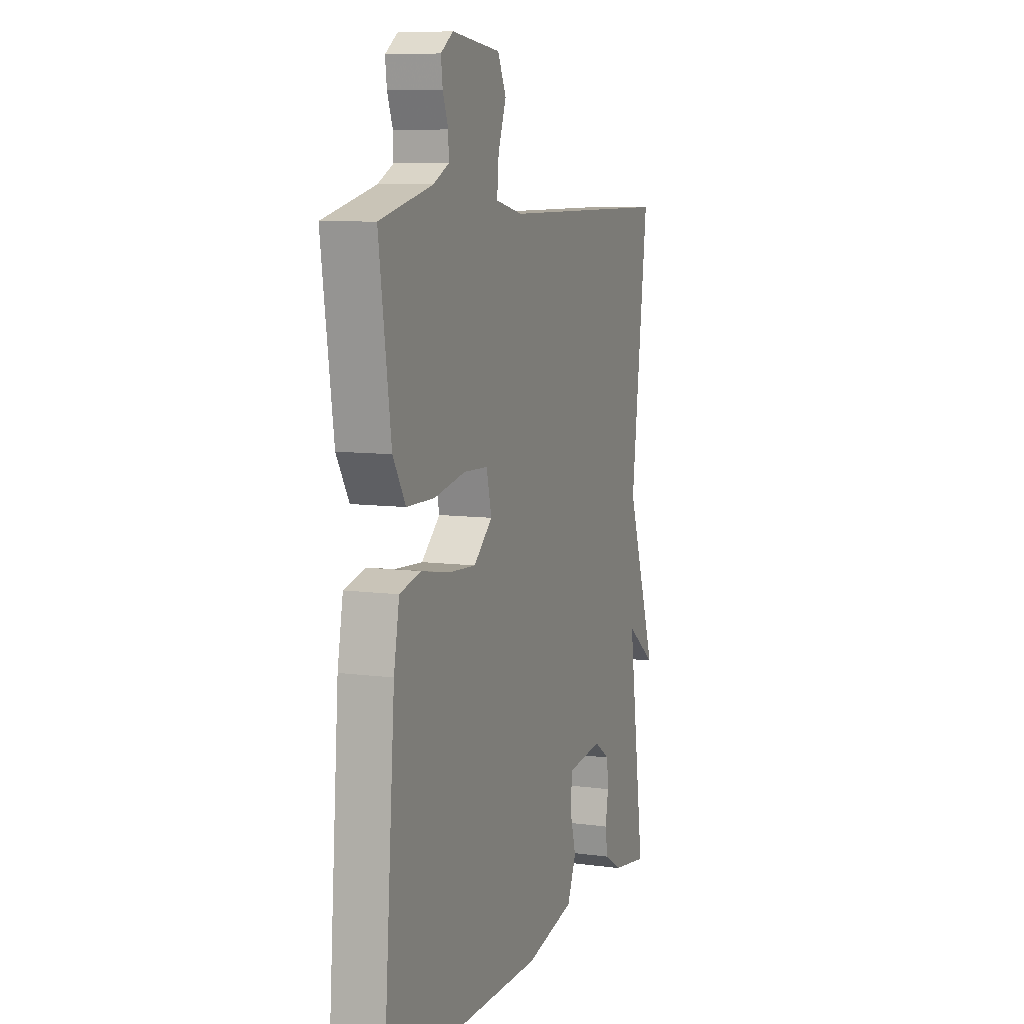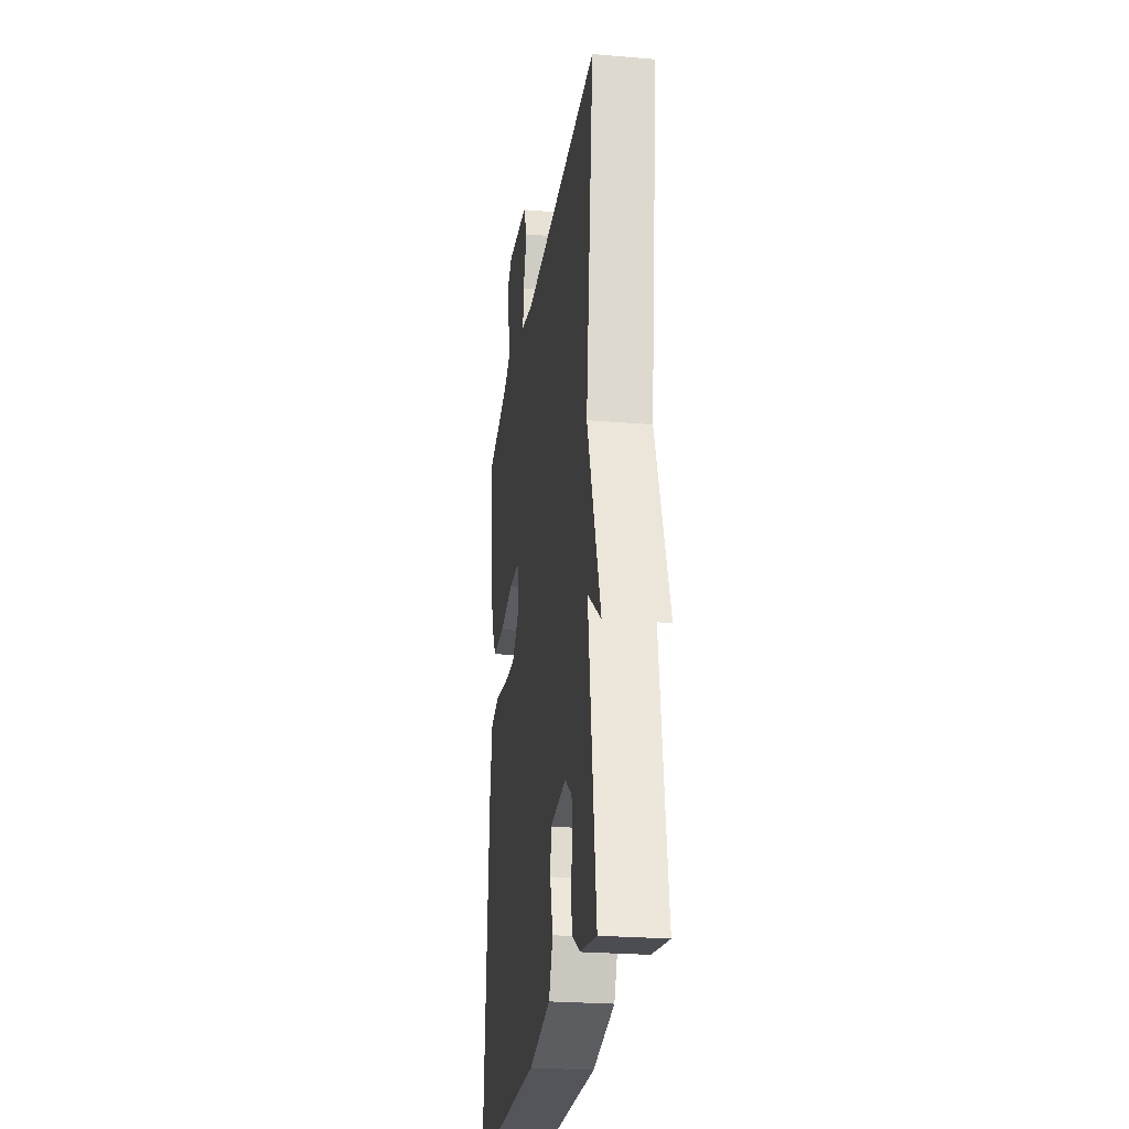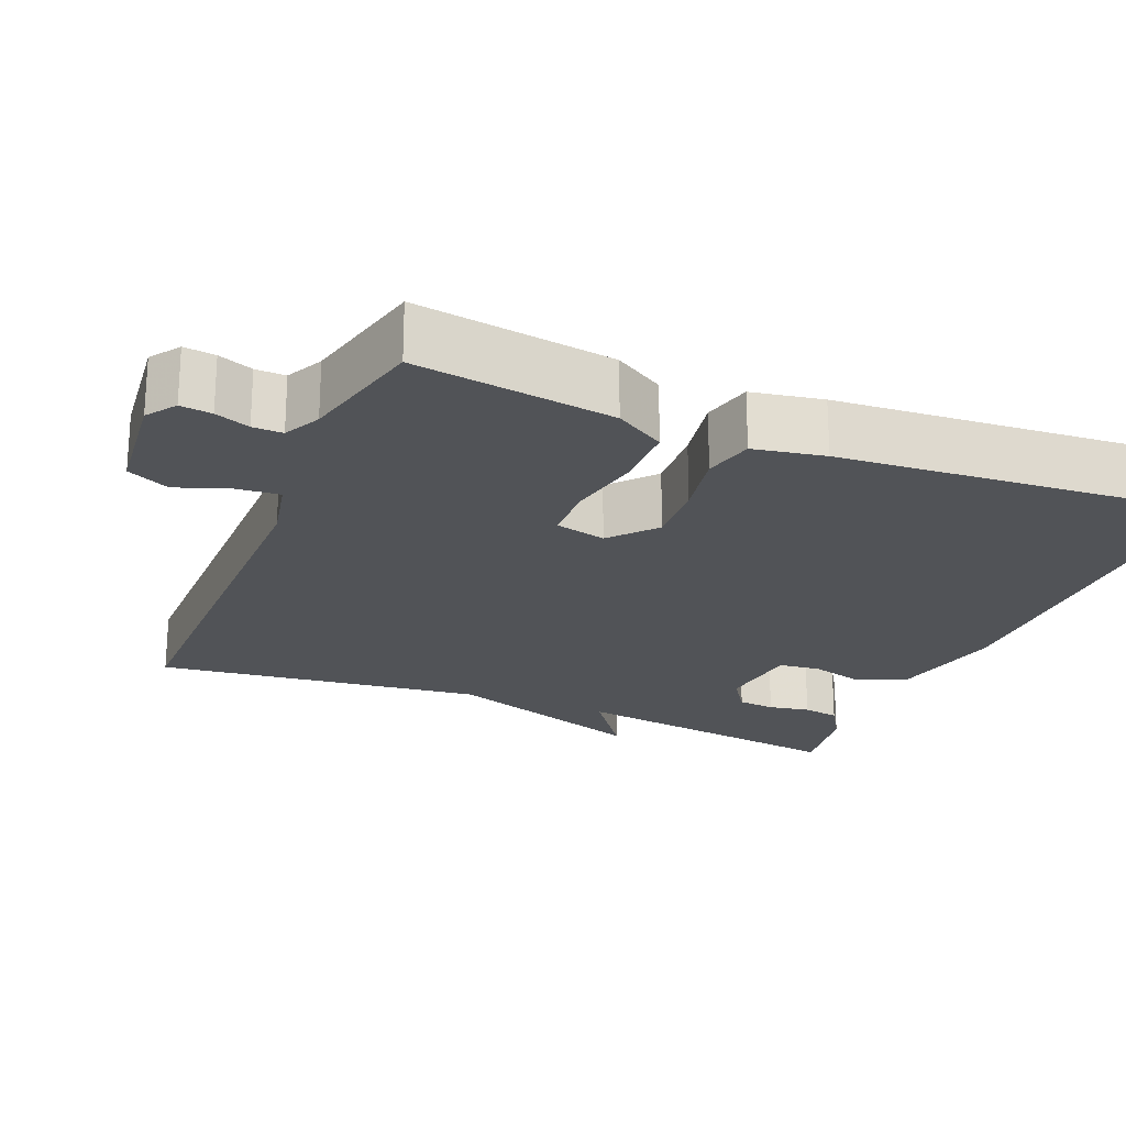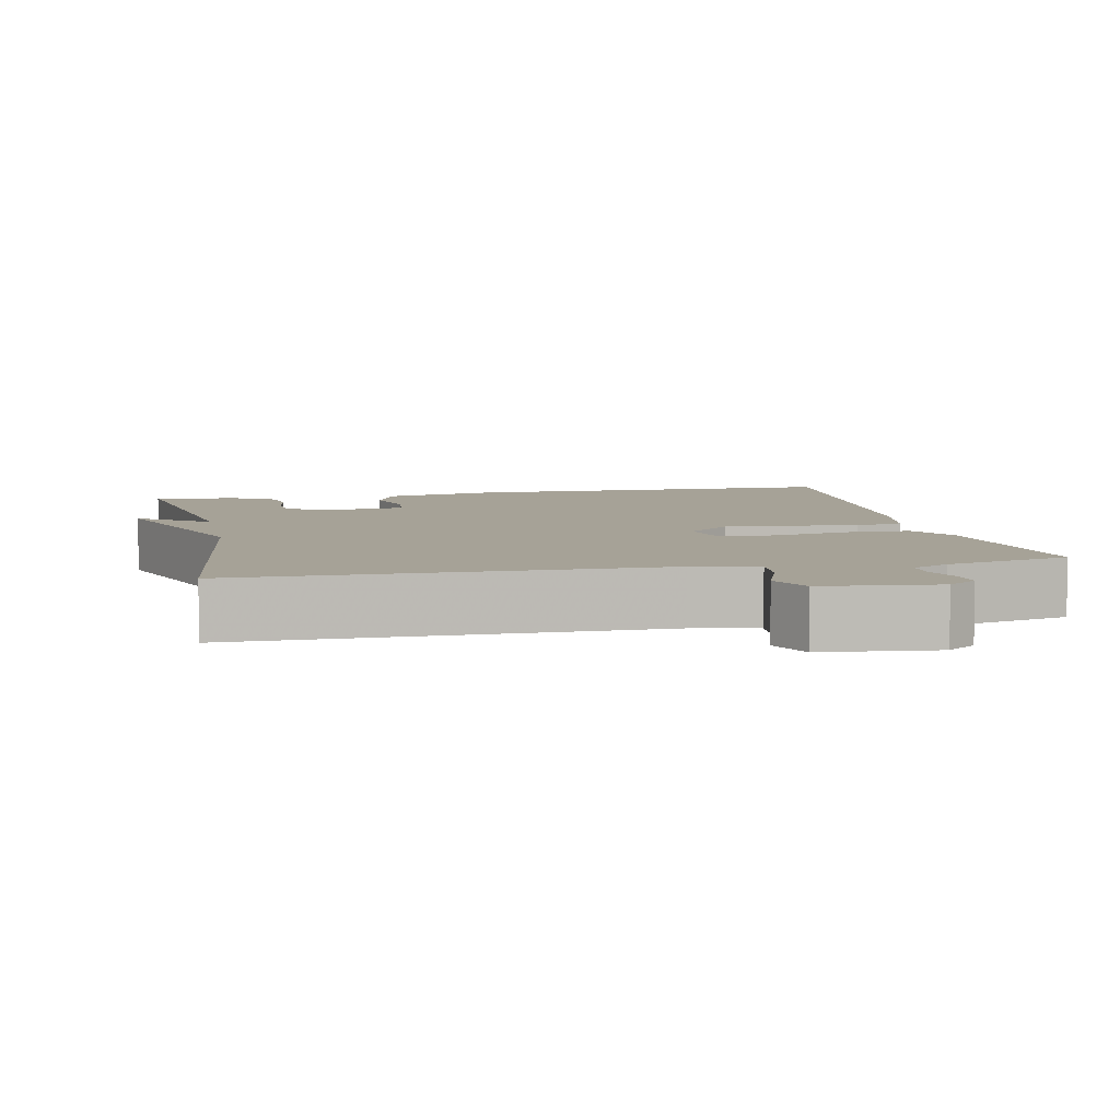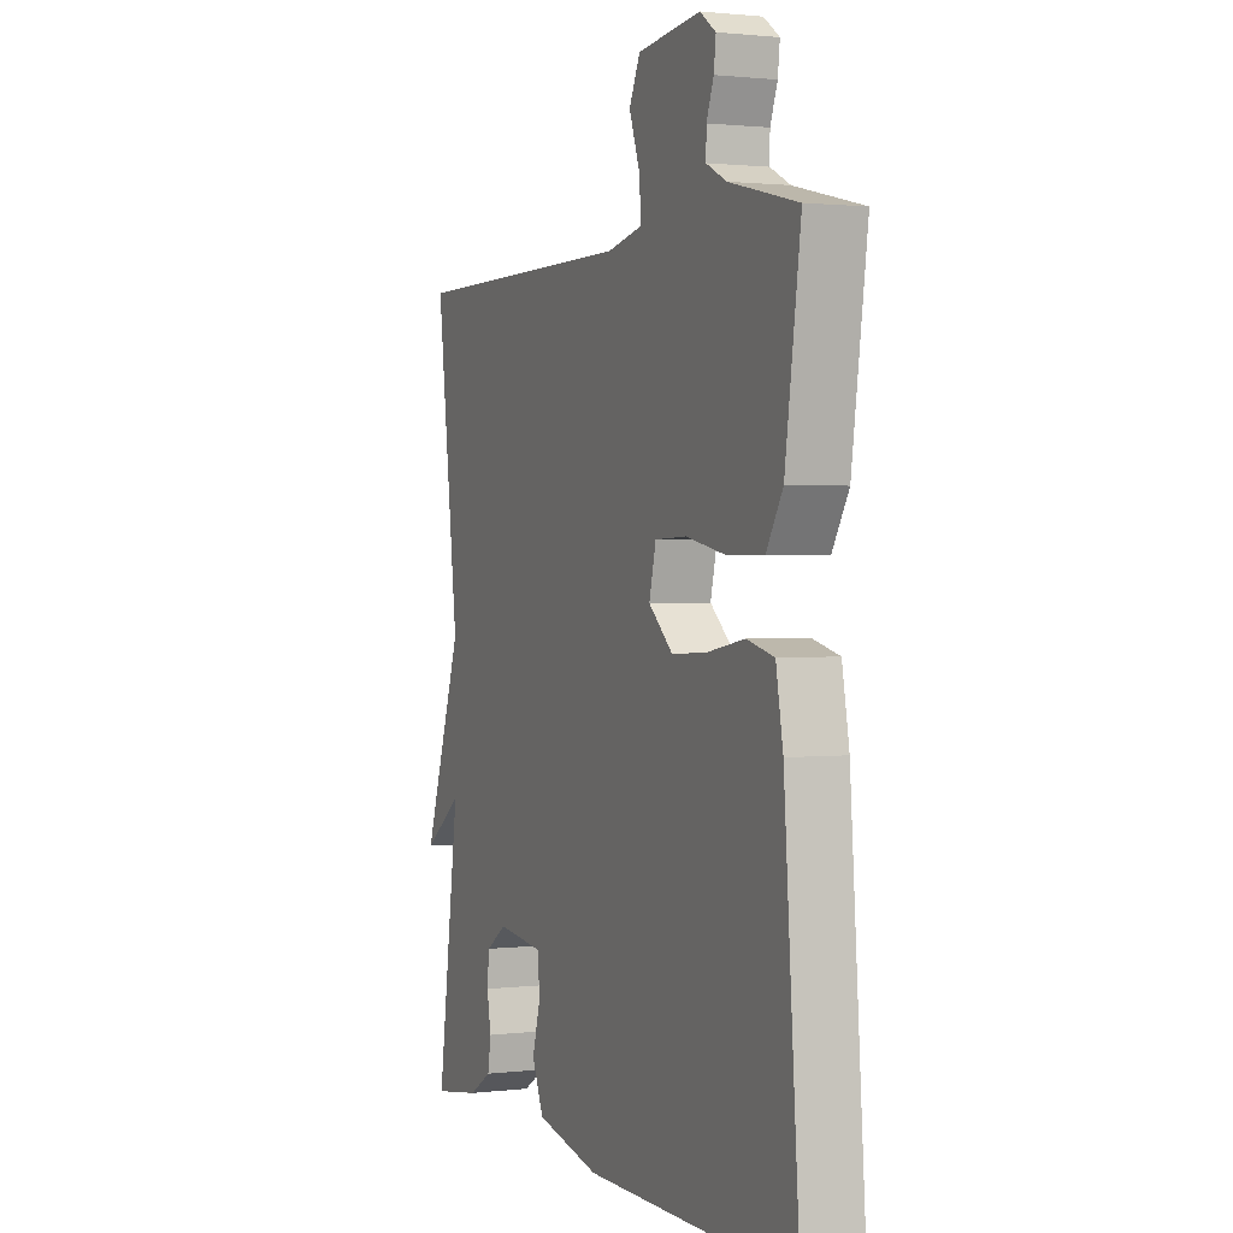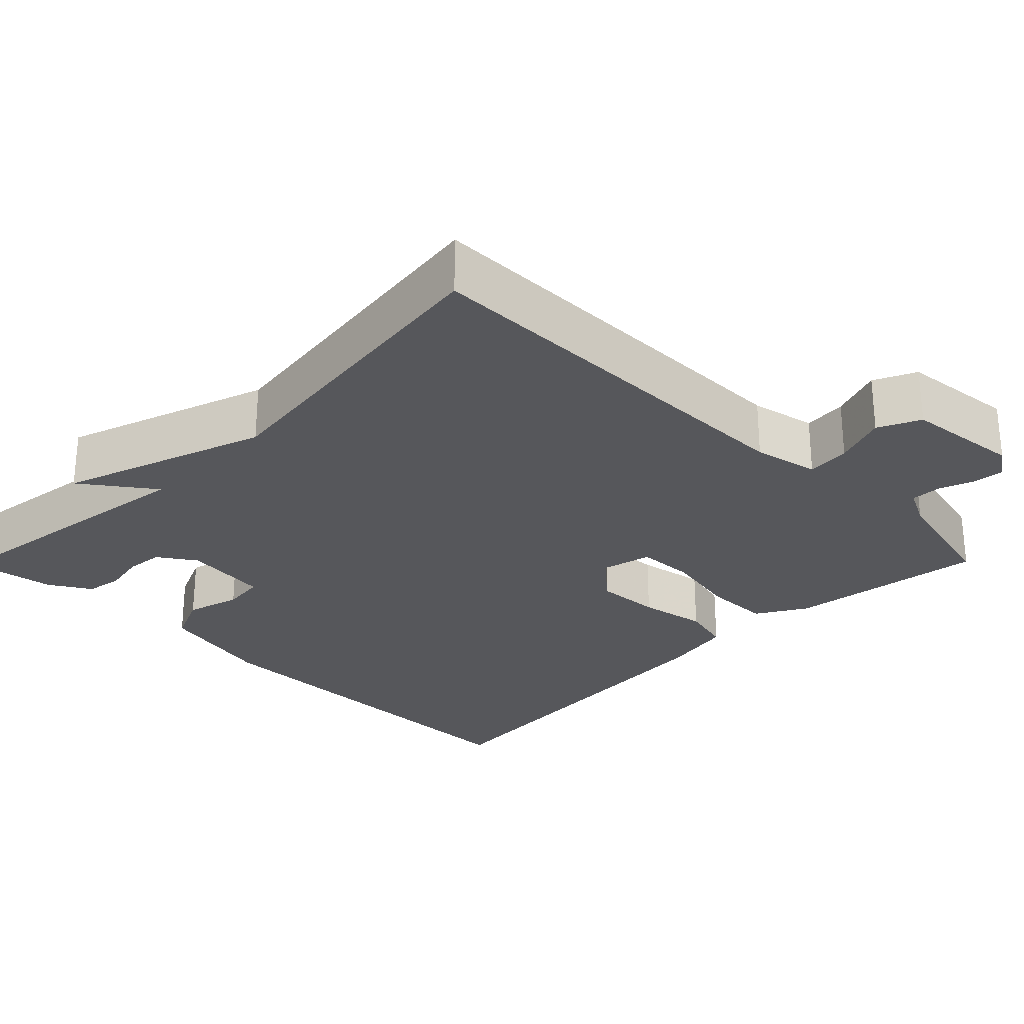
<metadata>
{"format":"obj","ext":"obj","renderer":"f3d","projection":"perspective","resolution":1024,"background":"white","views":[{"elev":8.4,"azim":110.2,"up":"+Z"},{"elev":-25.1,"azim":-97.8,"up":"+Z"},{"elev":-22.2,"azim":67.5,"up":"+Y"},{"elev":6.5,"azim":-11.8,"up":"+Y"},{"elev":1.4,"azim":67.0,"up":"+Z"},{"elev":-27.4,"azim":-44.6,"up":"+Y"}]}
</metadata>
<code>
v 0.5 0.07 -0.5
v -0.002 0.07 -0.501
v -0.155 0.07 -0.468
v -0.183 0.07 -0.404
v -0.163 0.07 -0.333
v -0.169 0.07 -0.278
v -0.28 0.07 -0.265
v -0.329 0.07 -0.298
v -0.334 0.07 -0.347
v -0.324 0.07 -0.401
v -0.332 0.07 -0.449
v -0.386 0.07 -0.482
v -0.5 0.07 -0.5
v -0.447 0.07 -0.127
v -0.54 0.07 -0.195
v -0.447 0.07 0.073
v -0.5 0.07 0.5
v 0.043 0.07 0.5
v 0.128 0.07 0.518
v 0.123 0.07 0.575
v 0.098 0.07 0.644
v 0.124 0.07 0.699
v 0.274 0.07 0.715
v 0.312 0.07 0.688
v 0.307 0.07 0.647
v 0.29 0.07 0.602
v 0.289 0.07 0.563
v 0.337 0.07 0.539
v 0.5 0.07 0.5
v 0.463 0.07 0.241
v 0.424 0.07 0.176
v 0.338 0.07 0.175
v 0.241 0.07 0.194
v 0.166 0.07 0.191
v 0.15 0.07 0.125
v 0.208 0.07 0.074
v 0.293 0.07 0.079
v 0.381 0.07 0.095
v 0.446 0.07 0.079
v 0.463 0.07 -0.014
v 0.5 0 -0.5
v -0.002 0 -0.501
v -0.155 0 -0.468
v -0.183 0 -0.404
v -0.163 0 -0.333
v -0.169 0 -0.278
v -0.28 0 -0.265
v -0.329 0 -0.298
v -0.334 0 -0.347
v -0.324 0 -0.401
v -0.332 0 -0.449
v -0.386 0 -0.482
v -0.5 0 -0.5
v -0.447 0 -0.127
v -0.54 0 -0.195
v -0.447 0 0.073
v -0.5 0 0.5
v 0.043 0 0.5
v 0.128 0 0.518
v 0.123 0 0.575
v 0.098 0 0.644
v 0.124 0 0.699
v 0.274 0 0.715
v 0.312 0 0.688
v 0.307 0 0.647
v 0.29 0 0.602
v 0.289 0 0.563
v 0.337 0 0.539
v 0.5 0 0.5
v 0.463 0 0.241
v 0.424 0 0.176
v 0.338 0 0.175
v 0.241 0 0.194
v 0.166 0 0.191
v 0.15 0 0.125
v 0.208 0 0.074
v 0.293 0 0.079
v 0.381 0 0.095
v 0.446 0 0.079
v 0.463 0 -0.014
f 3 4 5
f 2 3 5
f 1 2 5
f 40 1 5
f 39 40 5
f 38 39 5
f 37 38 5
f 36 37 5 6
f 35 36 6 7
f 34 35 7 8
f 31 32 33
f 30 31 33
f 29 30 33
f 28 29 33
f 27 28 33 34
f 26 27 34 8
f 24 25 26
f 23 24 26
f 22 23 26
f 21 22 26
f 20 21 26
f 19 20 26
f 16 17 18
f 16 18 19
f 15 16 19
f 14 15 19
f 12 13 14
f 11 12 14
f 10 11 14
f 9 10 14
f 8 9 14
f 8 14 19 26
f 45 44 43
f 45 43 42
f 45 42 41
f 45 41 80
f 45 80 79
f 45 79 78
f 45 78 77
f 46 45 77 76
f 47 46 76 75
f 48 47 75 74
f 73 72 71
f 73 71 70
f 73 70 69
f 73 69 68
f 74 73 68 67
f 48 74 67 66
f 66 65 64
f 66 64 63
f 66 63 62
f 66 62 61
f 66 61 60
f 66 60 59
f 58 57 56
f 59 58 56
f 59 56 55
f 59 55 54
f 54 53 52
f 54 52 51
f 54 51 50
f 54 50 49
f 54 49 48
f 66 59 54 48
f 1 41 42 2
f 2 42 43 3
f 3 43 44 4
f 4 44 45 5
f 5 45 46 6
f 6 46 47 7
f 7 47 48 8
f 8 48 49 9
f 9 49 50 10
f 10 50 51 11
f 11 51 52 12
f 12 52 53 13
f 13 53 54 14
f 14 54 55 15
f 15 55 56 16
f 16 56 57 17
f 17 57 58 18
f 18 58 59 19
f 19 59 60 20
f 20 60 61 21
f 21 61 62 22
f 22 62 63 23
f 23 63 64 24
f 24 64 65 25
f 25 65 66 26
f 26 66 67 27
f 27 67 68 28
f 28 68 69 29
f 29 69 70 30
f 30 70 71 31
f 31 71 72 32
f 32 72 73 33
f 33 73 74 34
f 34 74 75 35
f 35 75 76 36
f 36 76 77 37
f 37 77 78 38
f 38 78 79 39
f 39 79 80 40
f 40 80 41 1

</code>
